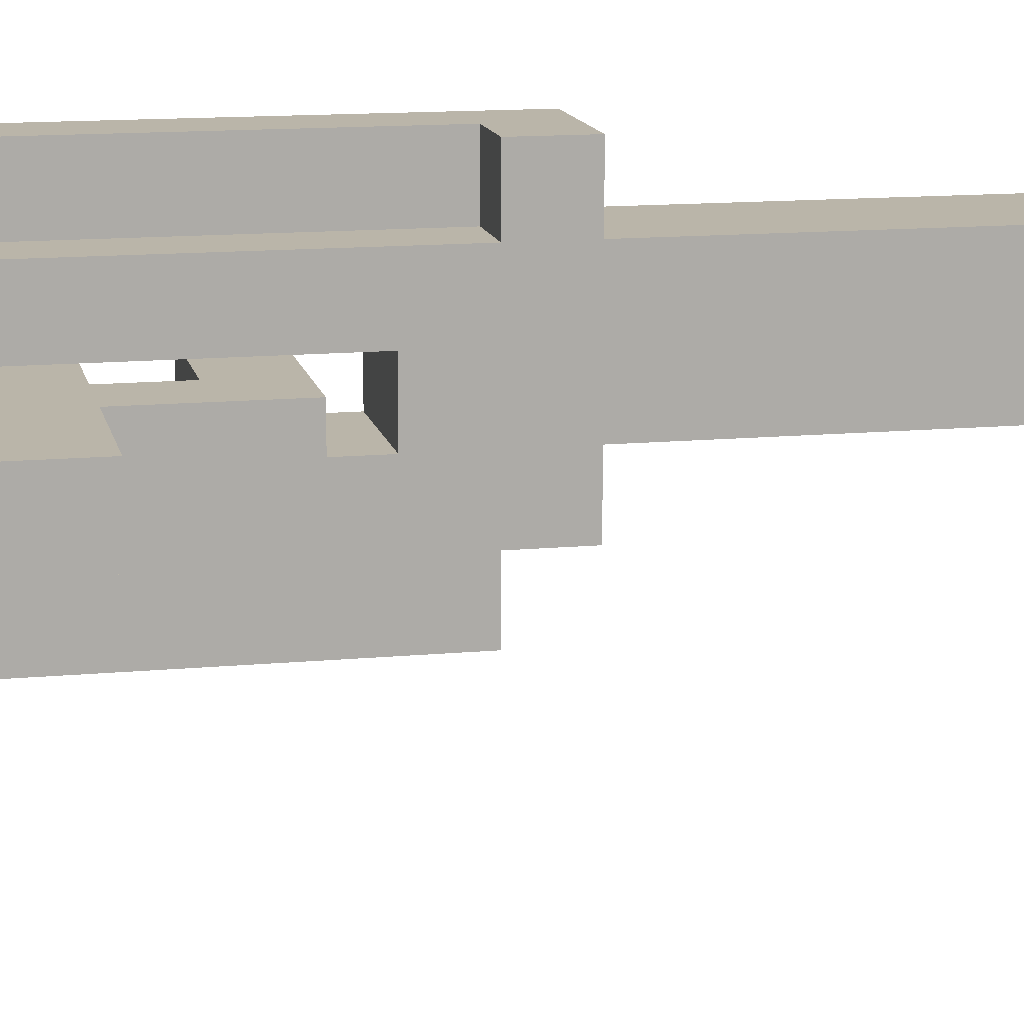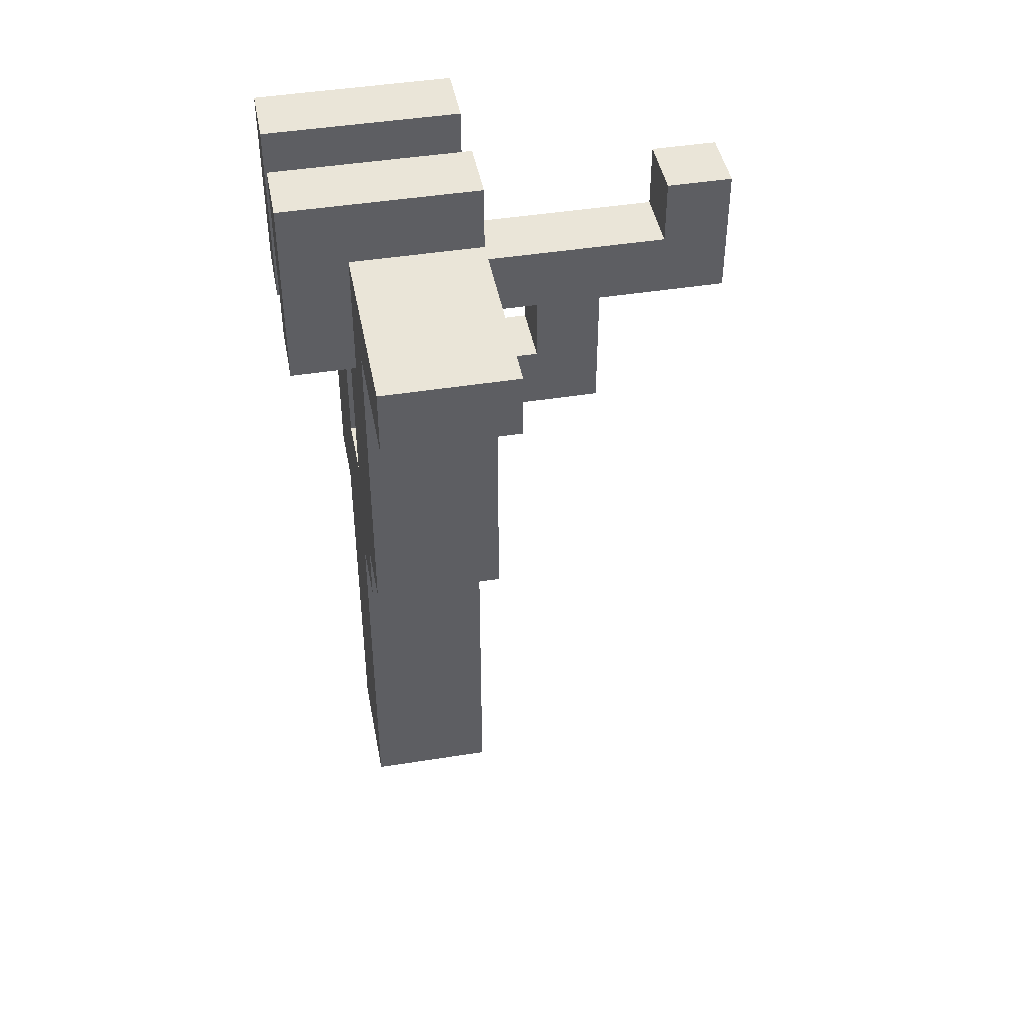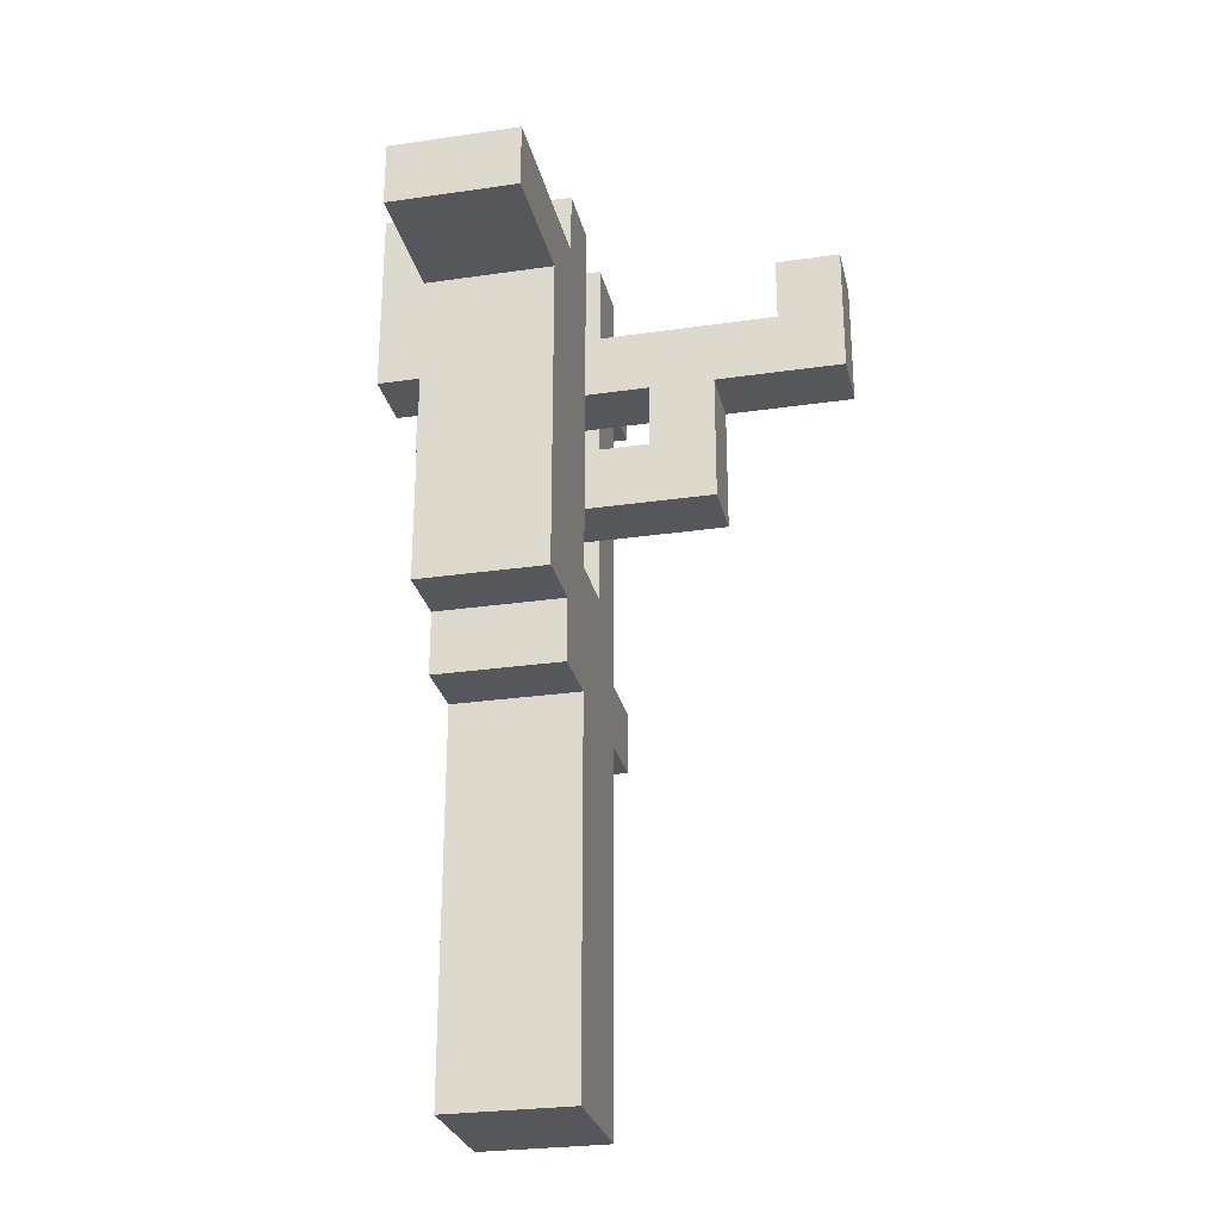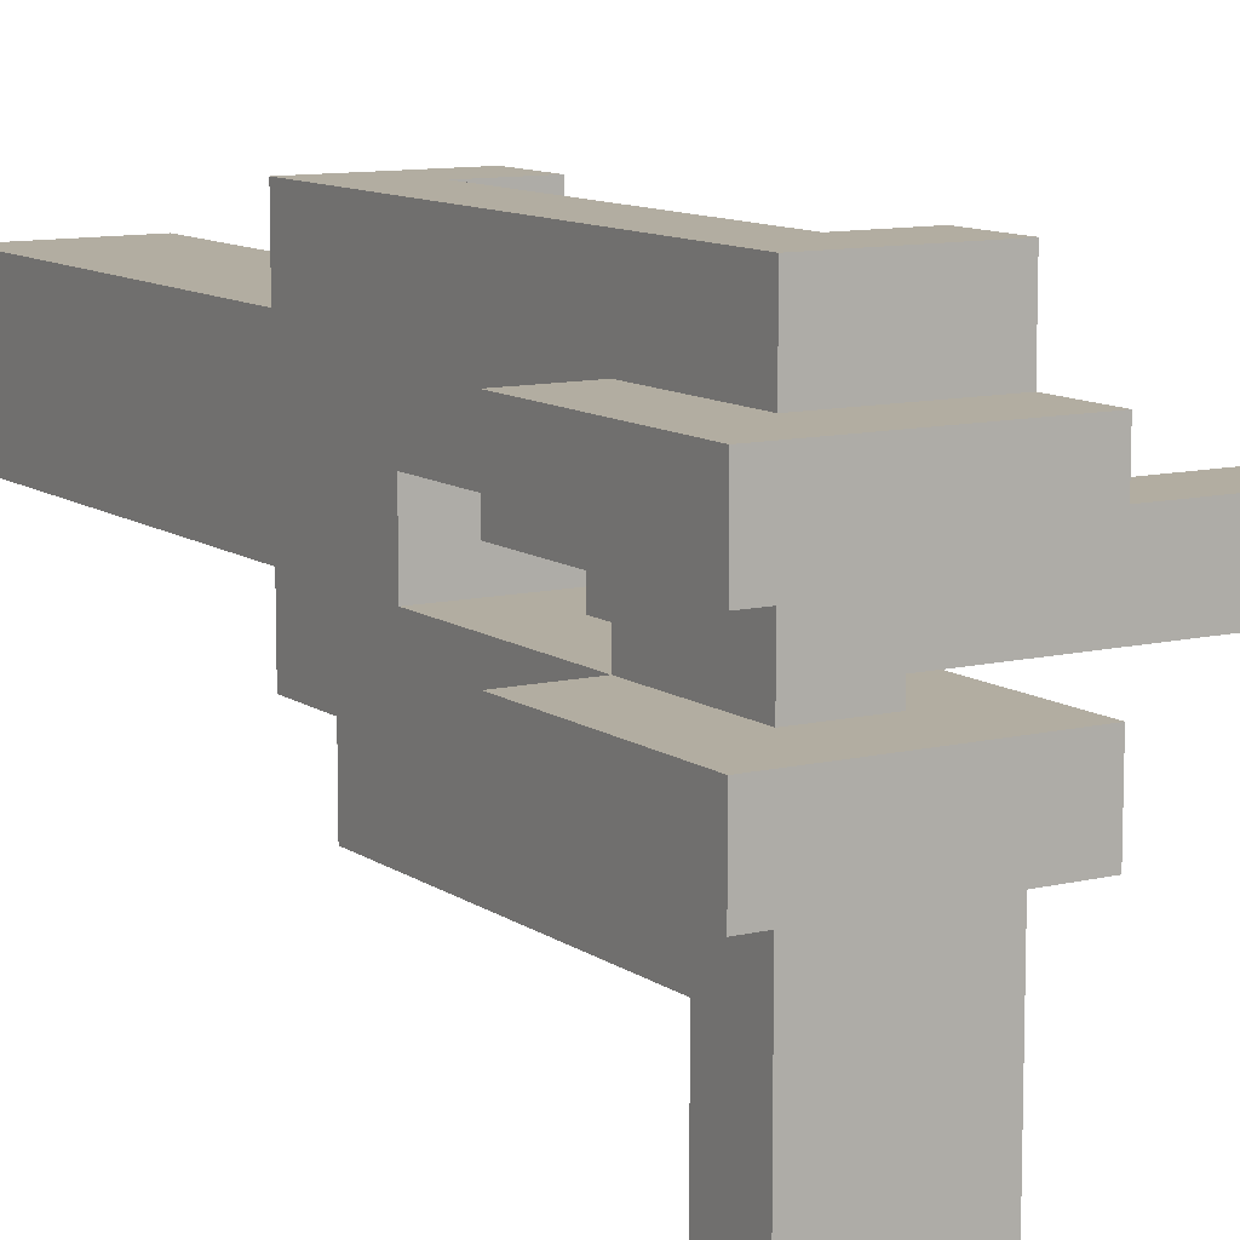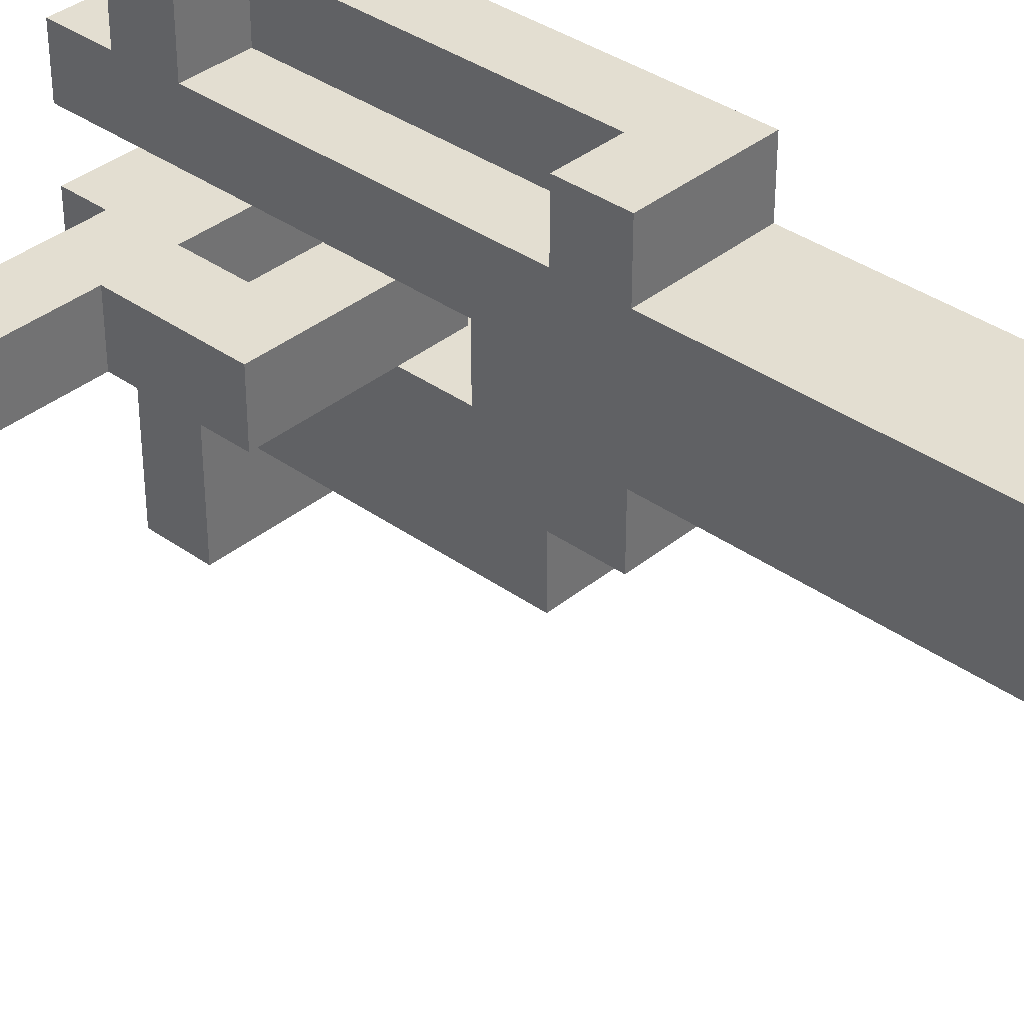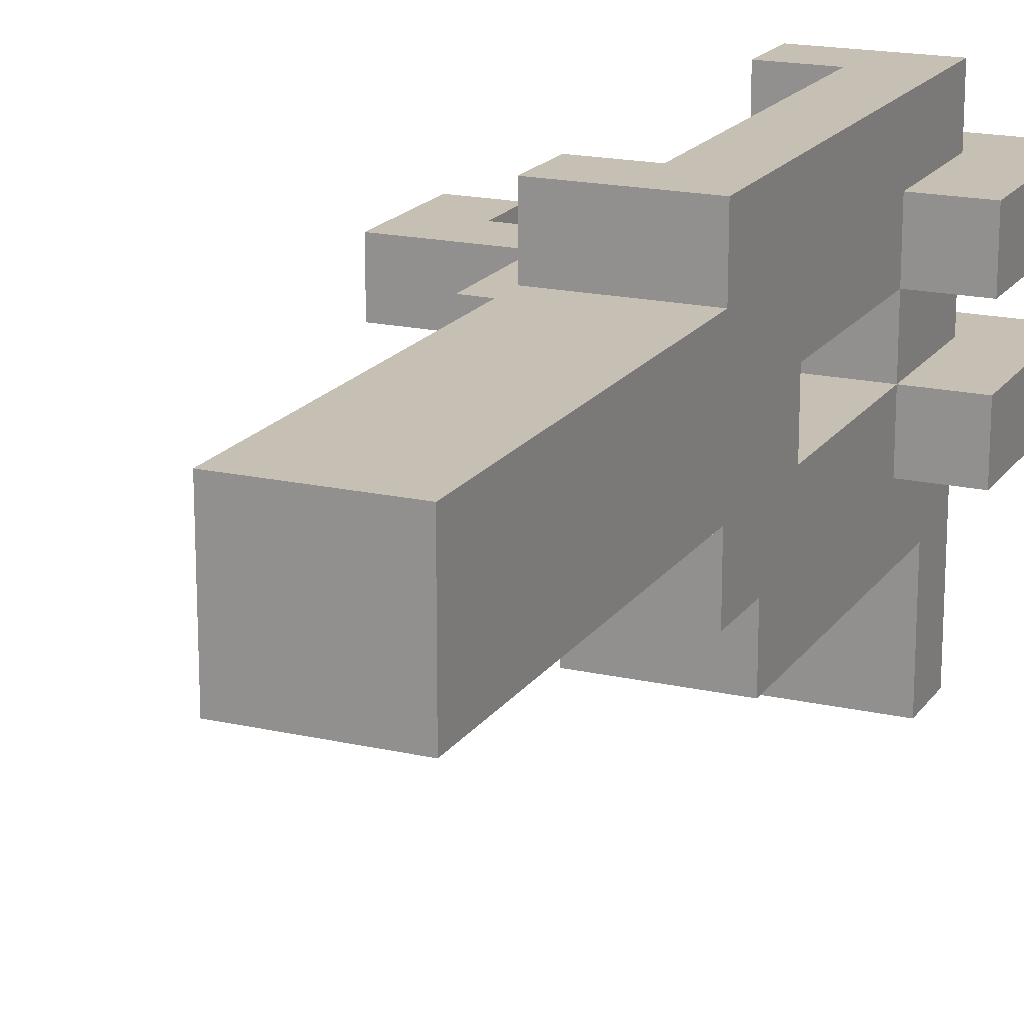
<metadata>
{"format":"obj","ext":"obj","renderer":"f3d","projection":"perspective","resolution":1024,"background":"white","views":[{"elev":13.6,"azim":-101.9,"up":"+Z"},{"elev":44.5,"azim":169.4,"up":"+Y"},{"elev":-27.4,"azim":-167.4,"up":"+Y"},{"elev":10.5,"azim":148.7,"up":"+Z"},{"elev":36.3,"azim":-46.9,"up":"+Z"},{"elev":18.1,"azim":23.9,"up":"+Z"}]}
</metadata>
<code>
o
v -0.35 0.4 0.15
v -0.35 0.4 0.05
v -0.35 0.6 0.15
v -0.35 0.6 0.05
v -0.15 0.2 0.15
v -0.15 0.2 0.05
v -0.15 0.4 0.15
v -0.15 0.4 0.05
v 0.05 -0.7 0.25
v 0.05 -0.7 0.05
v 0.05 -0.1 0.35
v 0.05 -0.1 0.25
v 0.05 -0.1 0.05
v 0.05 -0.1 -0.05
v 0.05 0 0.35
v 0.05 0 0.25
v 0.05 0 -0.05
v 0.05 0 -0.15
v 0.05 0.1 0.15
v 0.05 0.1 0.05
v 0.05 0.2 0.15
v 0.05 0.2 0.05
v 0.05 0.3 0.15
v 0.05 0.3 0.05
v 0.05 0.4 0.15
v 0.05 0.4 0.05
v 0.05 0.5 0.35
v 0.05 0.5 0.25
v 0.05 0.5 0.15
v 0.05 0.5 0.05
v 0.05 0.5 -0.05
v 0.05 0.5 -0.15
v 0.05 0.5 -0.35
v 0.05 0.6 0.35
v 0.05 0.6 0.25
v 0.05 0.6 0.15
v 0.05 0.6 -0.05
v 0.05 0.6 -0.35
v 0.05 0.7 0.25
v 0.05 0.7 0.15
v 0.05 0.7 0.05
v 0.05 0.7 -0.05
v 0.15 0 0.35
v 0.15 0 0.25
v 0.15 0.5 0.35
v 0.15 0.5 0.25
v 0.15 0.5 0.15
v 0.15 0.5 0.05
v 0.15 0.6 0.15
v 0.15 0.6 0.05
v -0.25 0.5 0.15
v -0.25 0.5 0.05
v -0.25 0.6 0.15
v -0.25 0.6 0.05
v -0.05 0.3 0.15
v -0.05 0.3 0.05
v -0.05 0.4 0.15
v -0.05 0.4 0.05
v 0.15 0.2 0.15
v 0.15 0.2 0.05
v 0.15 0.3 0.15
v 0.15 0.3 0.05
v 0.25 -0.7 0.25
v 0.25 -0.7 0.05
v 0.25 -0.1 0.35
v 0.25 -0.1 0.25
v 0.25 -0.1 0.05
v 0.25 -0.1 -0.05
v 0.25 0 -0.05
v 0.25 0 -0.15
v 0.25 0.1 0.15
v 0.25 0.1 0.05
v 0.25 0.4 0.25
v 0.25 0.4 0.15
v 0.25 0.4 0.05
v 0.25 0.4 -0.05
v 0.25 0.5 -0.15
v 0.25 0.5 -0.35
v 0.25 0.6 0.35
v 0.25 0.6 0.25
v 0.25 0.6 0.15
v 0.25 0.6 0.05
v 0.25 0.6 -0.05
v 0.25 0.6 -0.35
v 0.35 0.4 0.25
v 0.35 0.4 0.15
v 0.35 0.4 0.05
v 0.35 0.4 -0.05
v 0.35 0.7 0.25
v 0.35 0.7 0.15
v 0.35 0.7 0.05
v 0.35 0.7 -0.05
v 0.05 -0.1 0.35
v 0.05 0 0.35
v 0.05 0.5 0.35
v 0.05 0.6 0.35
v 0.15 0 0.35
v 0.15 0.5 0.35
v 0.25 -0.1 0.35
v 0.25 0.6 0.35
v 0.05 -0.7 0.25
v 0.05 -0.1 0.25
v 0.05 0 0.25
v 0.05 0.5 0.25
v 0.05 0.6 0.25
v 0.05 0.7 0.25
v 0.15 0 0.25
v 0.15 0.5 0.25
v 0.25 -0.7 0.25
v 0.25 -0.1 0.25
v 0.25 0.4 0.25
v 0.25 0.6 0.25
v 0.35 0.4 0.25
v 0.35 0.7 0.25
v -0.35 0.4 0.15
v -0.35 0.6 0.15
v -0.25 0.5 0.15
v -0.25 0.6 0.15
v -0.15 0.2 0.15
v -0.15 0.4 0.15
v -0.05 0.3 0.15
v -0.05 0.4 0.15
v 0.05 0.2 0.15
v 0.05 0.3 0.15
v 0.05 0.4 0.15
v 0.05 0.5 0.15
v 0.05 0.1 0.05
v 0.05 0.2 0.05
v 0.05 0.3 0.05
v 0.05 0.4 0.05
v 0.05 0.5 0.05
v 0.05 0.7 0.05
v 0.15 0.2 0.05
v 0.15 0.3 0.05
v 0.15 0.4 0.05
v 0.15 0.5 0.05
v 0.15 0.6 0.05
v 0.25 0.1 0.05
v 0.25 0.4 0.05
v 0.25 0.6 0.05
v 0.35 0.4 0.05
v 0.35 0.7 0.05
v 0.05 0.1 0.15
v 0.05 0.2 0.15
v 0.05 0.3 0.15
v 0.05 0.4 0.15
v 0.05 0.5 0.15
v 0.05 0.6 0.15
v 0.05 0.7 0.15
v 0.15 0.2 0.15
v 0.15 0.3 0.15
v 0.15 0.4 0.15
v 0.15 0.5 0.15
v 0.15 0.6 0.15
v 0.25 0.1 0.15
v 0.25 0.4 0.15
v 0.25 0.6 0.15
v 0.35 0.4 0.15
v 0.35 0.7 0.15
v -0.35 0.4 0.05
v -0.35 0.6 0.05
v -0.25 0.5 0.05
v -0.25 0.6 0.05
v -0.15 0.2 0.05
v -0.15 0.4 0.05
v -0.05 0.3 0.05
v -0.05 0.4 0.05
v 0.05 -0.7 0.05
v 0.05 -0.1 0.05
v 0.05 0.2 0.05
v 0.05 0.3 0.05
v 0.05 0.4 0.05
v 0.05 0.5 0.05
v 0.25 -0.7 0.05
v 0.25 -0.1 0.05
v 0.05 -0.1 -0.05
v 0.05 0 -0.05
v 0.05 0.6 -0.05
v 0.05 0.7 -0.05
v 0.25 -0.1 -0.05
v 0.25 0 -0.05
v 0.25 0.4 -0.05
v 0.25 0.6 -0.05
v 0.35 0.4 -0.05
v 0.35 0.7 -0.05
v 0.05 0 -0.15
v 0.05 0.5 -0.15
v 0.25 0 -0.15
v 0.25 0.5 -0.15
v 0.05 0.5 -0.35
v 0.05 0.6 -0.35
v 0.25 0.5 -0.35
v 0.25 0.6 -0.35
v 0.05 -0.7 0.25
v 0.25 -0.7 0.25
v 0.05 -0.7 0.05
v 0.25 -0.7 0.05
v 0.05 -0.1 0.35
v 0.25 -0.1 0.35
v 0.05 -0.1 0.25
v 0.25 -0.1 0.25
v 0.05 -0.1 0.05
v 0.25 -0.1 0.05
v 0.05 -0.1 -0.05
v 0.25 -0.1 -0.05
v 0.05 0 -0.05
v 0.25 0 -0.05
v 0.05 0 -0.15
v 0.25 0 -0.15
v -0.15 0.2 0.15
v 0.05 0.2 0.15
v 0.15 0.2 0.15
v -0.15 0.2 0.05
v 0.05 0.2 0.05
v 0.15 0.2 0.05
v 0.25 0.4 0.25
v 0.35 0.4 0.25
v -0.35 0.4 0.15
v -0.15 0.4 0.15
v -0.05 0.4 0.15
v 0.05 0.4 0.15
v 0.15 0.4 0.15
v 0.25 0.4 0.15
v 0.35 0.4 0.15
v -0.35 0.4 0.05
v -0.15 0.4 0.05
v -0.05 0.4 0.05
v 0.05 0.4 0.05
v 0.15 0.4 0.05
v 0.25 0.4 0.05
v 0.35 0.4 0.05
v 0.25 0.4 -0.05
v 0.35 0.4 -0.05
v 0.05 0.5 0.35
v 0.15 0.5 0.35
v 0.05 0.5 0.25
v 0.15 0.5 0.25
v 0.05 0.5 -0.15
v 0.25 0.5 -0.15
v 0.05 0.5 -0.35
v 0.25 0.5 -0.35
v 0.05 0 0.35
v 0.15 0 0.35
v 0.05 0 0.25
v 0.15 0 0.25
v 0.05 0.1 0.15
v 0.25 0.1 0.15
v 0.05 0.1 0.05
v 0.25 0.1 0.05
v -0.05 0.3 0.15
v 0.05 0.3 0.15
v 0.15 0.3 0.15
v -0.05 0.3 0.05
v 0.05 0.3 0.05
v 0.15 0.3 0.05
v -0.25 0.5 0.15
v 0.05 0.5 0.15
v 0.15 0.5 0.15
v -0.25 0.5 0.05
v 0.05 0.5 0.05
v 0.15 0.5 0.05
v 0.05 0.6 0.35
v 0.25 0.6 0.35
v 0.05 0.6 0.25
v 0.25 0.6 0.25
v -0.35 0.6 0.15
v -0.25 0.6 0.15
v 0.15 0.6 0.15
v 0.25 0.6 0.15
v -0.35 0.6 0.05
v -0.25 0.6 0.05
v 0.15 0.6 0.05
v 0.25 0.6 0.05
v 0.05 0.6 -0.05
v 0.25 0.6 -0.05
v 0.05 0.6 -0.35
v 0.25 0.6 -0.35
v 0.05 0.7 0.25
v 0.35 0.7 0.25
v 0.05 0.7 0.15
v 0.35 0.7 0.15
v 0.05 0.7 0.05
v 0.35 0.7 0.05
v 0.05 0.7 -0.05
v 0.35 0.7 -0.05
f 3 2 1
f 4 2 3
f 7 6 5
f 8 6 7
f 12 10 9
f 13 10 12
f 15 12 11
f 15 14 13
f 15 13 12
f 16 14 15
f 17 14 16
f 19 18 17
f 19 17 16
f 20 18 19
f 21 19 16
f 22 18 20
f 23 21 16
f 24 18 22
f 25 23 16
f 26 18 24
f 28 25 16
f 29 25 28
f 30 18 26
f 31 18 30
f 32 18 31
f 34 29 28
f 34 28 27
f 35 29 34
f 36 29 35
f 37 33 32
f 37 32 31
f 37 31 30
f 38 33 37
f 39 36 35
f 40 36 39
f 41 37 30
f 42 37 41
f 45 44 43
f 46 44 45
f 49 48 47
f 50 48 49
f 51 52 53
f 53 52 54
f 55 56 57
f 57 56 58
f 59 60 61
f 61 60 62
f 63 64 66
f 66 64 67
f 65 66 69
f 67 68 69
f 66 67 69
f 65 69 71
f 69 70 71
f 71 70 72
f 65 71 73
f 73 71 74
f 72 70 75
f 75 70 76
f 76 70 77
f 65 73 79
f 79 73 80
f 74 75 81
f 81 75 82
f 77 78 83
f 76 77 83
f 83 78 84
f 85 86 89
f 89 86 90
f 87 88 91
f 91 88 92
f 97 94 93
f 98 96 95
f 99 97 93
f 99 98 97
f 100 96 98
f 100 98 99
f 107 104 103
f 108 104 107
f 109 102 101
f 110 102 109
f 112 106 105
f 113 112 111
f 114 106 112
f 114 112 113
f 117 116 115
f 118 116 117
f 120 117 115
f 121 120 119
f 122 117 120
f 122 120 121
f 123 121 119
f 124 121 123
f 125 117 122
f 126 117 125
f 133 128 127
f 134 130 129
f 135 130 134
f 136 132 131
f 137 132 136
f 138 135 134
f 138 133 127
f 138 134 133
f 139 135 138
f 140 132 137
f 141 140 139
f 142 132 140
f 142 140 141
f 143 144 150
f 145 146 151
f 151 146 152
f 147 148 153
f 148 149 154
f 153 148 154
f 143 150 155
f 151 152 155
f 150 151 155
f 155 152 156
f 154 149 157
f 156 157 158
f 157 149 159
f 158 157 159
f 160 161 162
f 162 161 163
f 160 162 165
f 164 165 166
f 165 162 167
f 166 165 167
f 164 166 170
f 170 166 171
f 167 162 172
f 172 162 173
f 168 169 174
f 174 169 175
f 176 177 180
f 180 177 181
f 178 179 183
f 182 183 184
f 183 179 185
f 184 183 185
f 186 187 188
f 188 187 189
f 190 191 192
f 192 191 193
f 196 195 194
f 197 195 196
f 200 199 198
f 201 199 200
f 204 203 202
f 205 203 204
f 208 207 206
f 209 207 208
f 213 211 210
f 213 212 211
f 214 212 213
f 215 212 214
f 223 217 216
f 224 217 223
f 225 219 218
f 226 219 225
f 227 222 221
f 227 221 220
f 228 222 227
f 229 223 222
f 229 222 228
f 230 223 229
f 232 231 230
f 233 231 232
f 236 235 234
f 237 235 236
f 240 239 238
f 241 239 240
f 242 243 244
f 244 243 245
f 246 247 248
f 248 247 249
f 250 251 253
f 251 252 253
f 253 252 254
f 254 252 255
f 256 257 259
f 257 258 259
f 259 258 260
f 260 258 261
f 262 263 264
f 264 263 265
f 266 267 270
f 270 267 271
f 268 269 272
f 272 269 273
f 274 275 276
f 276 275 277
f 278 279 280
f 280 279 281
f 282 283 284
f 284 283 285

</code>
